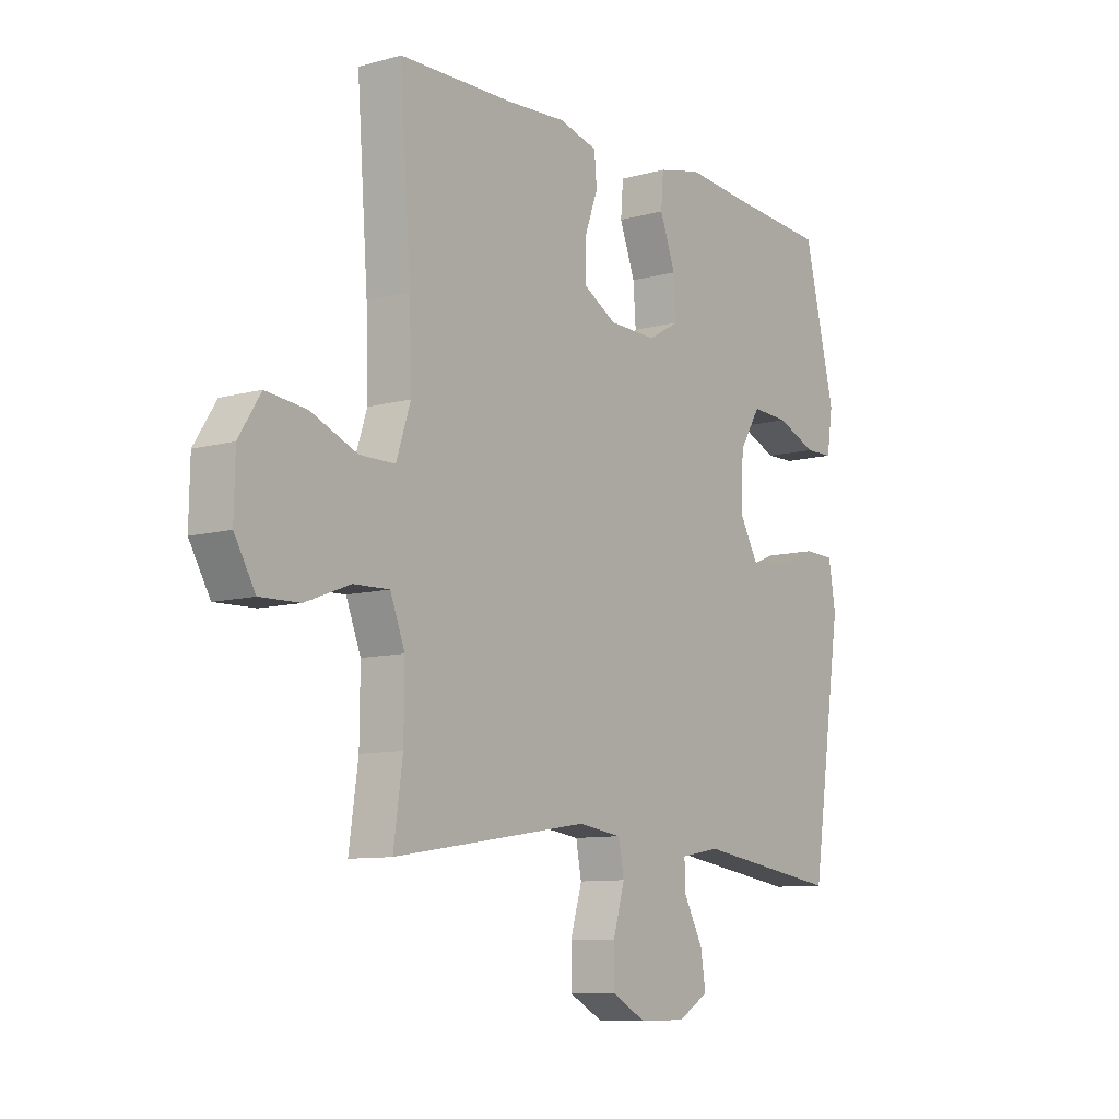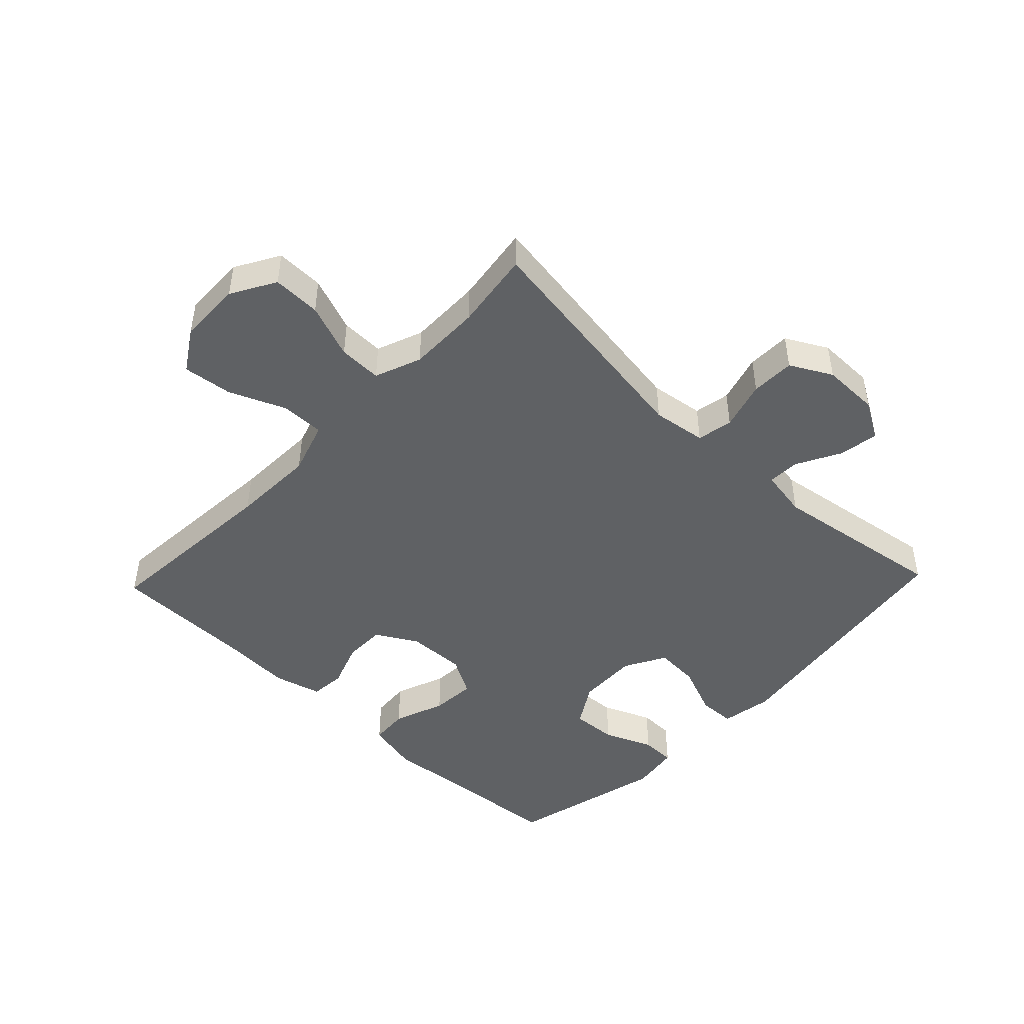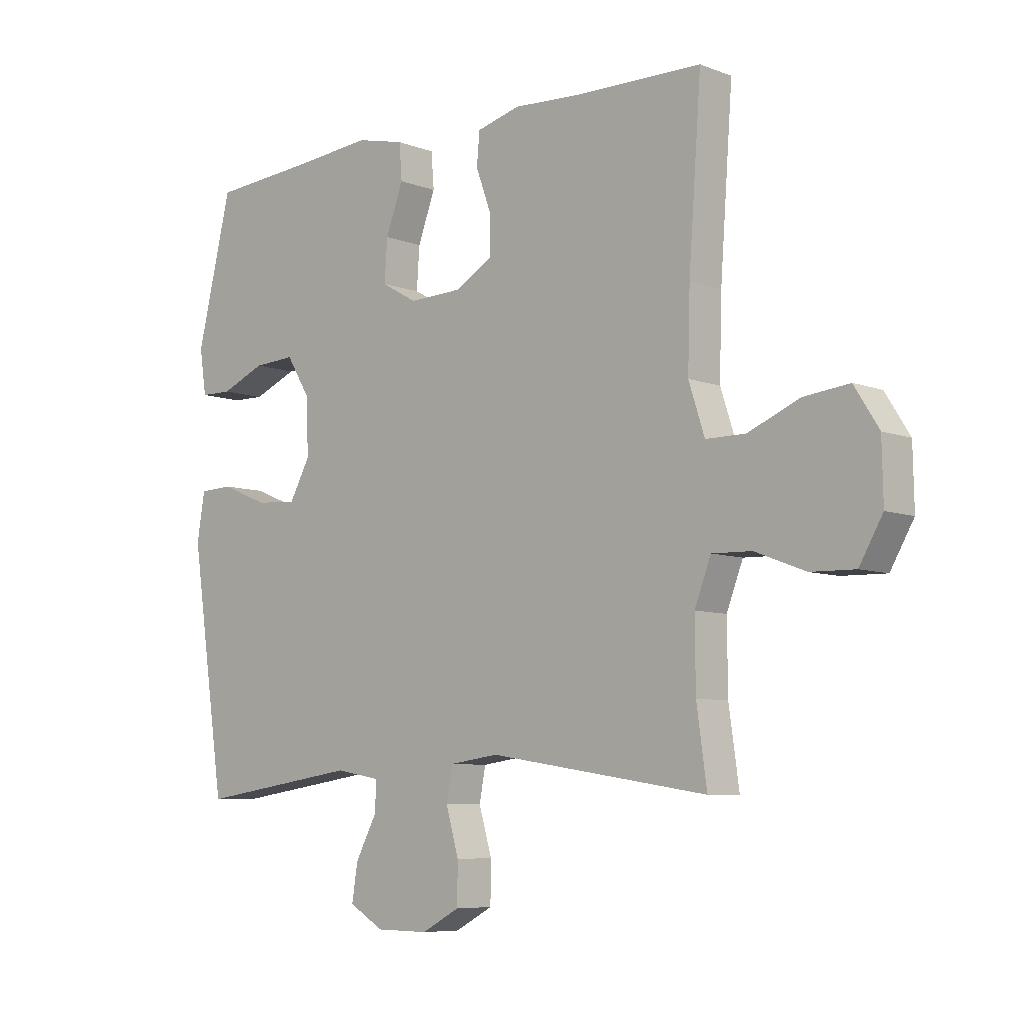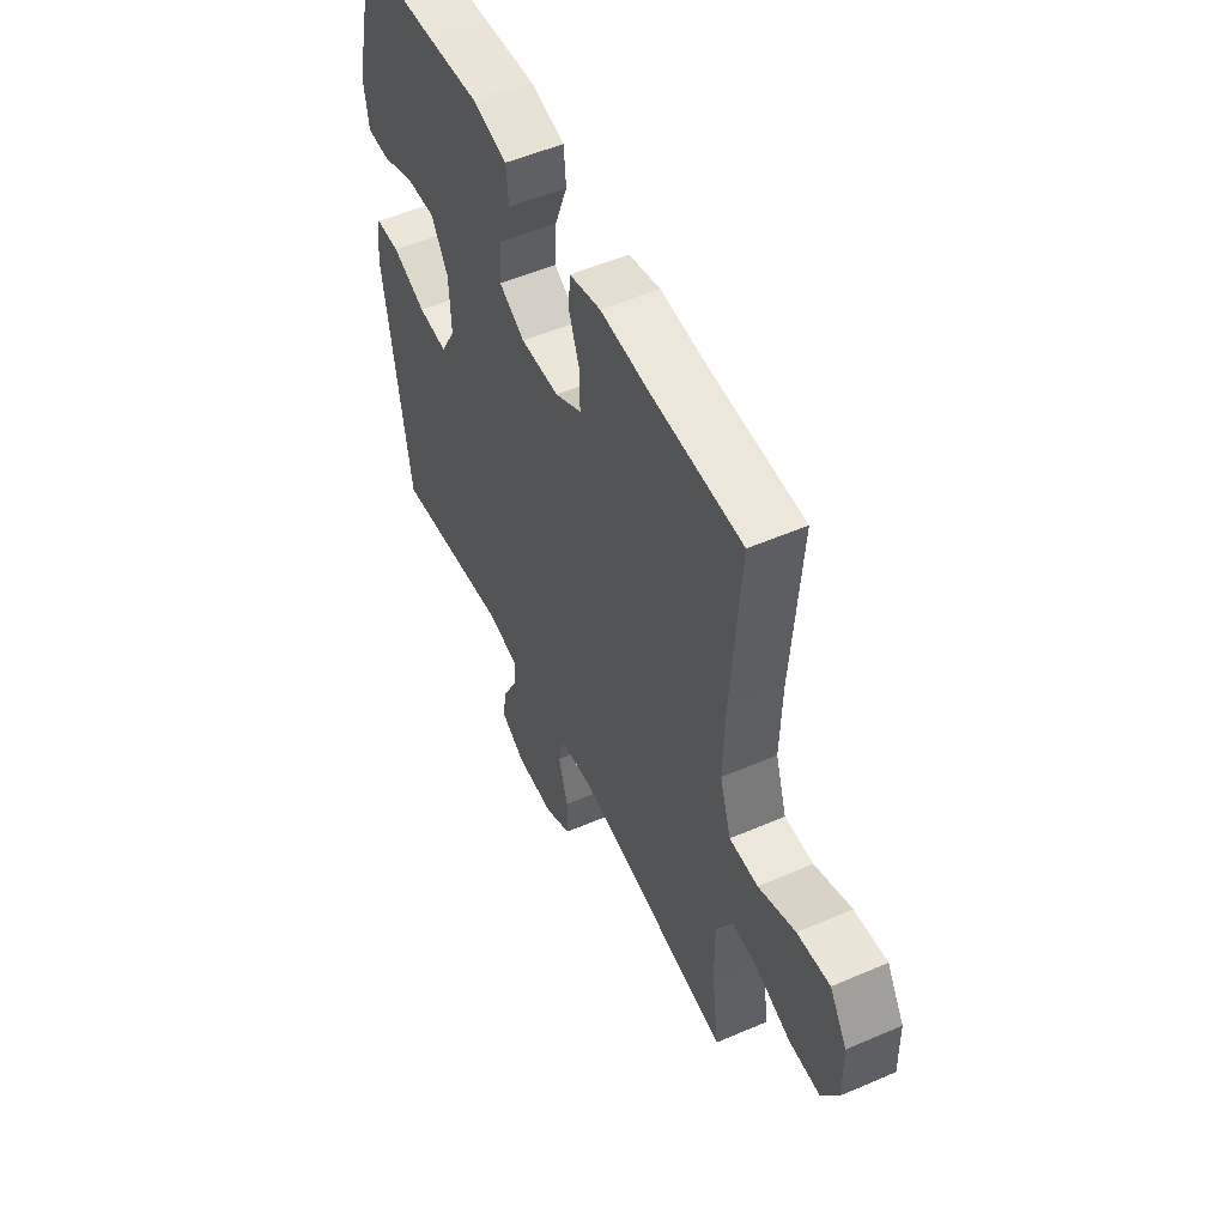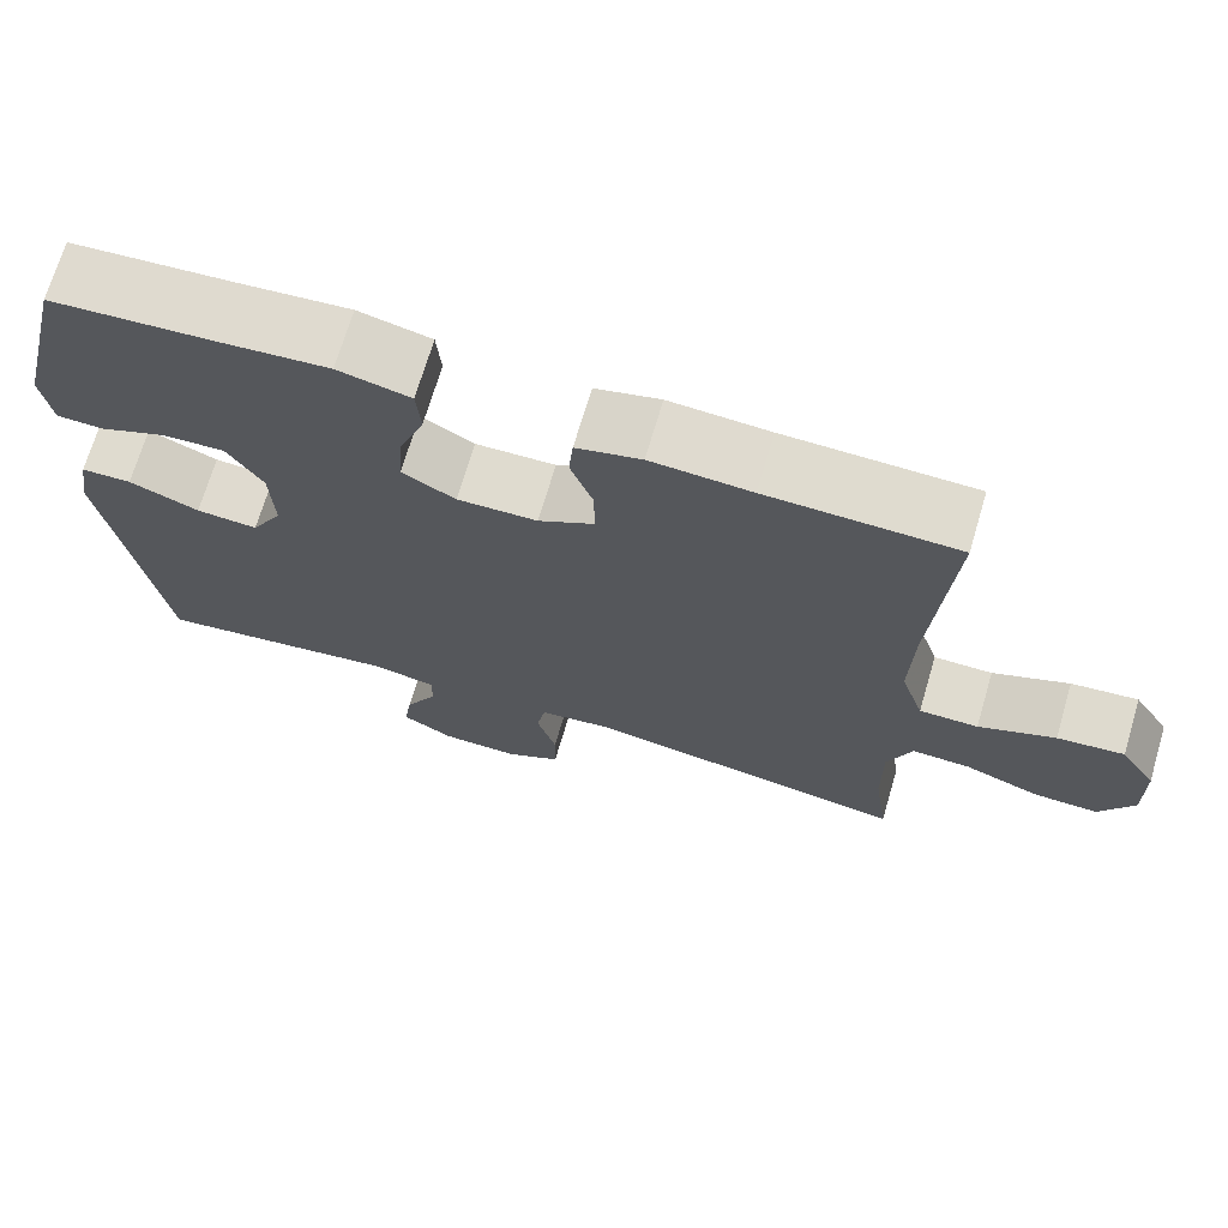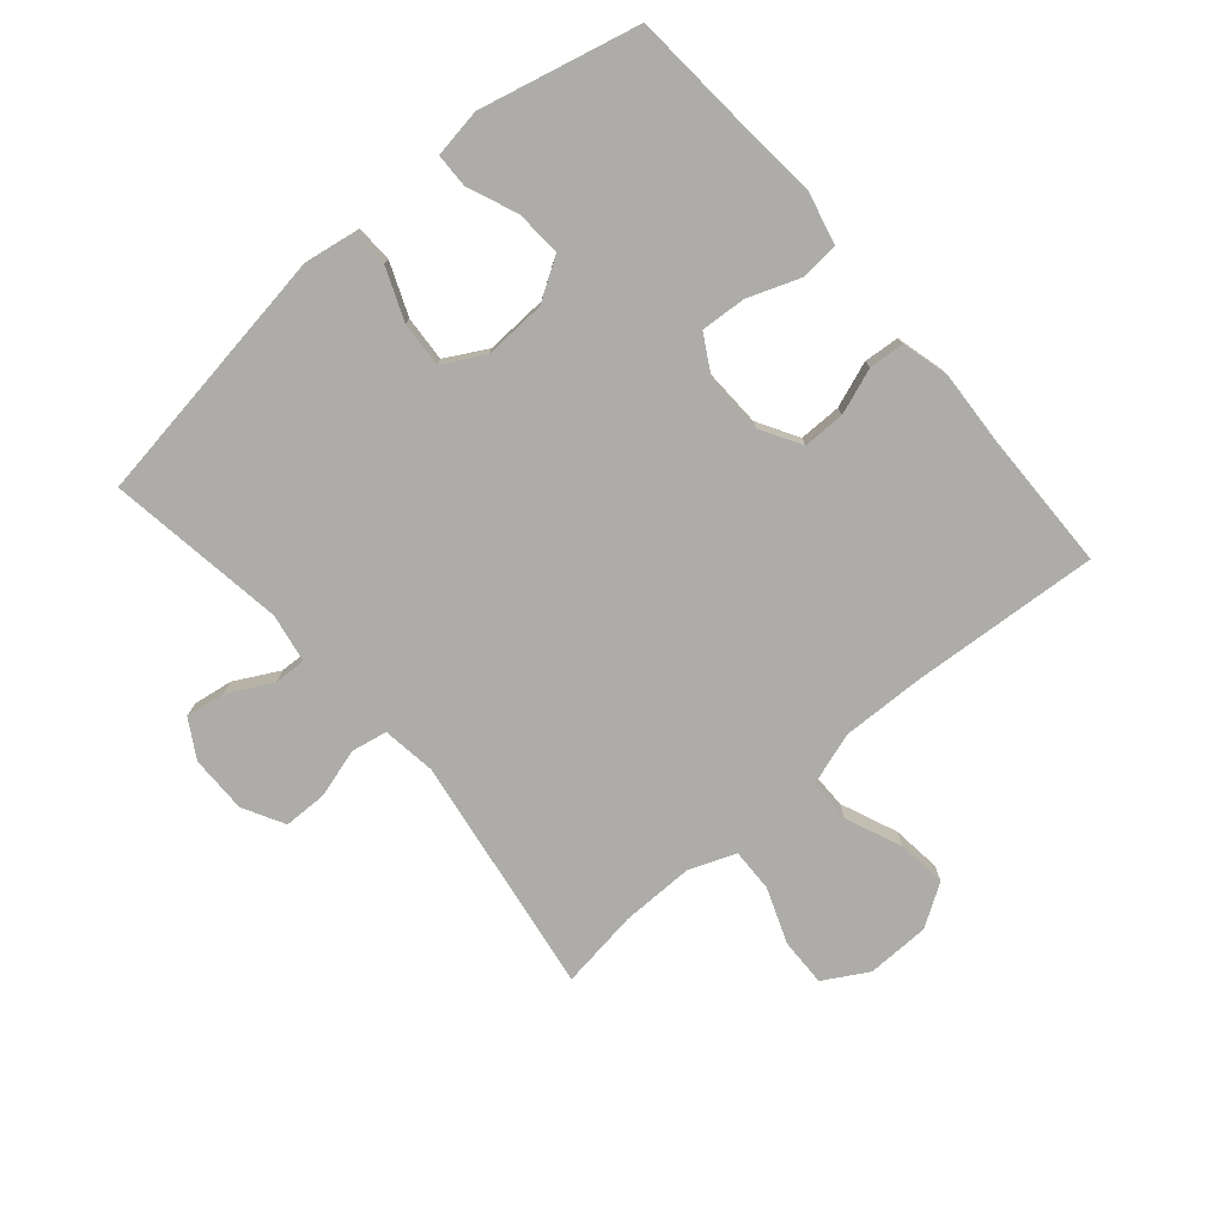
<metadata>
{"format":"obj","ext":"obj","renderer":"f3d","projection":"perspective","resolution":1024,"background":"white","views":[{"elev":-9.5,"azim":125.9,"up":"+Z"},{"elev":-46.3,"azim":136.4,"up":"+Y"},{"elev":-7.3,"azim":43.0,"up":"+Z"},{"elev":52.7,"azim":65.1,"up":"+Z"},{"elev":70.3,"azim":16.5,"up":"+Z"},{"elev":-76.7,"azim":-49.3,"up":"+Y"}]}
</metadata>
<code>
v -0.5 0.07 -0.5
v -0.562 0.07 -0.08
v -0.548 0.07 0.004
v -0.488 0.07 0.006
v -0.405 0.07 -0.028
v -0.332 0.07 -0.033
v -0.295 0.07 0.034
v -0.299 0.07 0.133
v -0.341 0.07 0.201
v -0.415 0.07 0.197
v -0.494 0.07 0.164
v -0.55 0.07 0.165
v -0.562 0.07 0.244
v -0.5 0.07 0.5
v -0.309 0.07 0.514
v -0.178 0.07 0.526
v -0.092 0.07 0.506
v -0.087 0.07 0.443
v -0.118 0.07 0.36
v -0.123 0.07 0.287
v -0.06 0.07 0.251
v 0.035 0.07 0.254
v 0.101 0.07 0.292
v 0.101 0.07 0.36
v 0.074 0.07 0.434
v 0.079 0.07 0.491
v 0.156 0.07 0.511
v 0.275 0.07 0.504
v 0.5 0.07 0.5
v 0.478 0.07 0.199
v 0.474 0.07 0.063
v 0.502 0.07 -0.023
v 0.572 0.07 -0.023
v 0.663 0.07 0.015
v 0.743 0.07 0.024
v 0.786 0.07 -0.044
v 0.788 0.07 -0.146
v 0.747 0.07 -0.217
v 0.669 0.07 -0.215
v 0.58 0.07 -0.181
v 0.51 0.07 -0.179
v 0.481 0.07 -0.254
v 0.482 0.07 -0.372
v 0.5 0.07 -0.5
v 0.113 0.07 -0.44
v 0.026 0.07 -0.452
v 0.015 0.07 -0.51
v 0.038 0.07 -0.589
v 0.037 0.07 -0.66
v -0.03 0.07 -0.696
v -0.123 0.07 -0.695
v -0.184 0.07 -0.659
v -0.174 0.07 -0.595
v -0.136 0.07 -0.524
v -0.134 0.07 -0.472
v -0.213 0.07 -0.458
v -0.5 0 -0.5
v -0.562 0 -0.08
v -0.548 0 0.004
v -0.488 0 0.006
v -0.405 0 -0.028
v -0.332 0 -0.033
v -0.295 0 0.034
v -0.299 0 0.133
v -0.341 0 0.201
v -0.415 0 0.197
v -0.494 0 0.164
v -0.55 0 0.165
v -0.562 0 0.244
v -0.5 0 0.5
v -0.309 0 0.514
v -0.178 0 0.526
v -0.092 0 0.506
v -0.087 0 0.443
v -0.118 0 0.36
v -0.123 0 0.287
v -0.06 0 0.251
v 0.035 0 0.254
v 0.101 0 0.292
v 0.101 0 0.36
v 0.074 0 0.434
v 0.079 0 0.491
v 0.156 0 0.511
v 0.275 0 0.504
v 0.5 0 0.5
v 0.478 0 0.199
v 0.474 0 0.063
v 0.502 0 -0.023
v 0.572 0 -0.023
v 0.663 0 0.015
v 0.743 0 0.024
v 0.786 0 -0.044
v 0.788 0 -0.146
v 0.747 0 -0.217
v 0.669 0 -0.215
v 0.58 0 -0.181
v 0.51 0 -0.179
v 0.481 0 -0.254
v 0.482 0 -0.372
v 0.5 0 -0.5
v 0.113 0 -0.44
v 0.026 0 -0.452
v 0.015 0 -0.51
v 0.038 0 -0.589
v 0.037 0 -0.66
v -0.03 0 -0.696
v -0.123 0 -0.695
v -0.184 0 -0.659
v -0.174 0 -0.595
v -0.136 0 -0.524
v -0.134 0 -0.472
v -0.213 0 -0.458
f 51 52 53 54
f 51 54 55
f 50 51 55
f 47 48 49 50
f 46 47 50 55
f 45 46 55 56
f 43 44 45
f 42 43 45 56
f 37 38 39 40
f 37 40 41
f 36 37 41
f 33 34 35 36
f 32 33 36 41
f 31 32 41 42
f 28 29 30
f 28 30 31
f 24 25 26 27
f 23 24 27 28
f 16 17 18 19
f 15 16 19 20
f 14 15 20
f 13 14 20 21
f 10 11 12 13
f 9 10 13 21
f 2 3 4 5
f 2 5 6
f 1 2 6
f 56 1 6 7
f 23 28 31 42
f 22 23 42 56
f 8 9 21 22
f 7 8 22 56
f 110 109 108 107
f 111 110 107
f 111 107 106
f 106 105 104 103
f 111 106 103 102
f 112 111 102 101
f 101 100 99
f 112 101 99 98
f 96 95 94 93
f 97 96 93
f 97 93 92
f 92 91 90 89
f 97 92 89 88
f 98 97 88 87
f 86 85 84
f 87 86 84
f 83 82 81 80
f 84 83 80 79
f 75 74 73 72
f 76 75 72 71
f 76 71 70
f 77 76 70 69
f 69 68 67 66
f 77 69 66 65
f 61 60 59 58
f 62 61 58
f 62 58 57
f 63 62 57 112
f 98 87 84 79
f 112 98 79 78
f 78 77 65 64
f 112 78 64 63
f 1 57 58 2
f 2 58 59 3
f 3 59 60 4
f 4 60 61 5
f 5 61 62 6
f 6 62 63 7
f 7 63 64 8
f 8 64 65 9
f 9 65 66 10
f 10 66 67 11
f 11 67 68 12
f 12 68 69 13
f 13 69 70 14
f 14 70 71 15
f 15 71 72 16
f 16 72 73 17
f 17 73 74 18
f 18 74 75 19
f 19 75 76 20
f 20 76 77 21
f 21 77 78 22
f 22 78 79 23
f 23 79 80 24
f 24 80 81 25
f 25 81 82 26
f 26 82 83 27
f 27 83 84 28
f 28 84 85 29
f 29 85 86 30
f 30 86 87 31
f 31 87 88 32
f 32 88 89 33
f 33 89 90 34
f 34 90 91 35
f 35 91 92 36
f 36 92 93 37
f 37 93 94 38
f 38 94 95 39
f 39 95 96 40
f 40 96 97 41
f 41 97 98 42
f 42 98 99 43
f 43 99 100 44
f 44 100 101 45
f 45 101 102 46
f 46 102 103 47
f 47 103 104 48
f 48 104 105 49
f 49 105 106 50
f 50 106 107 51
f 51 107 108 52
f 52 108 109 53
f 53 109 110 54
f 54 110 111 55
f 55 111 112 56
f 56 112 57 1

</code>
